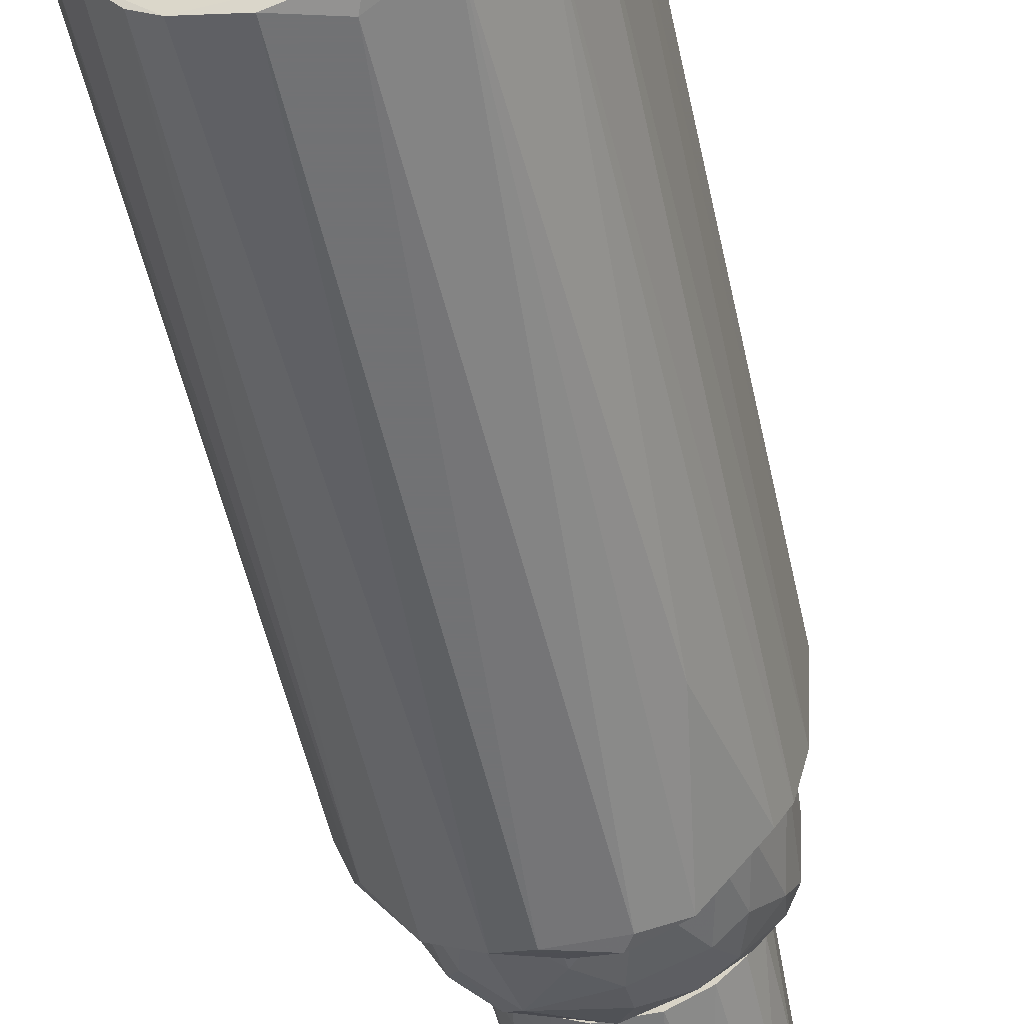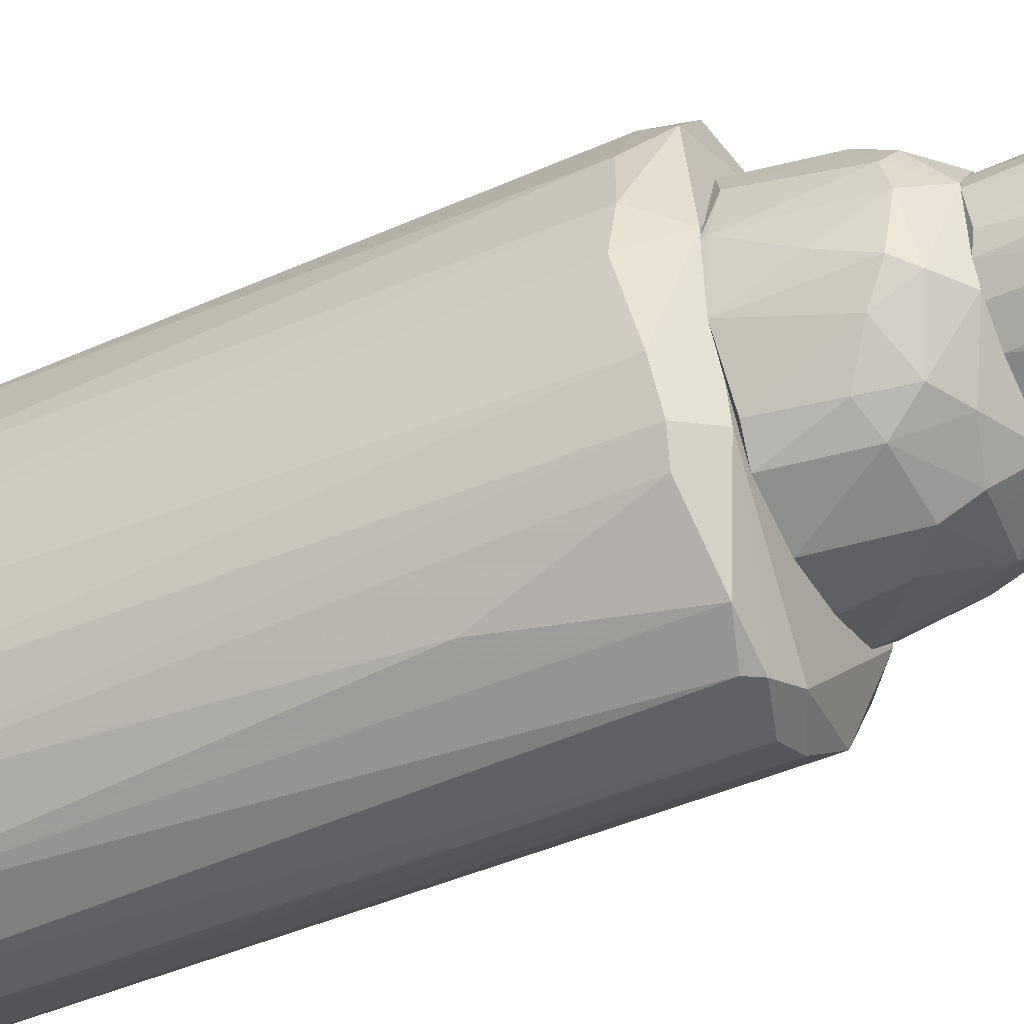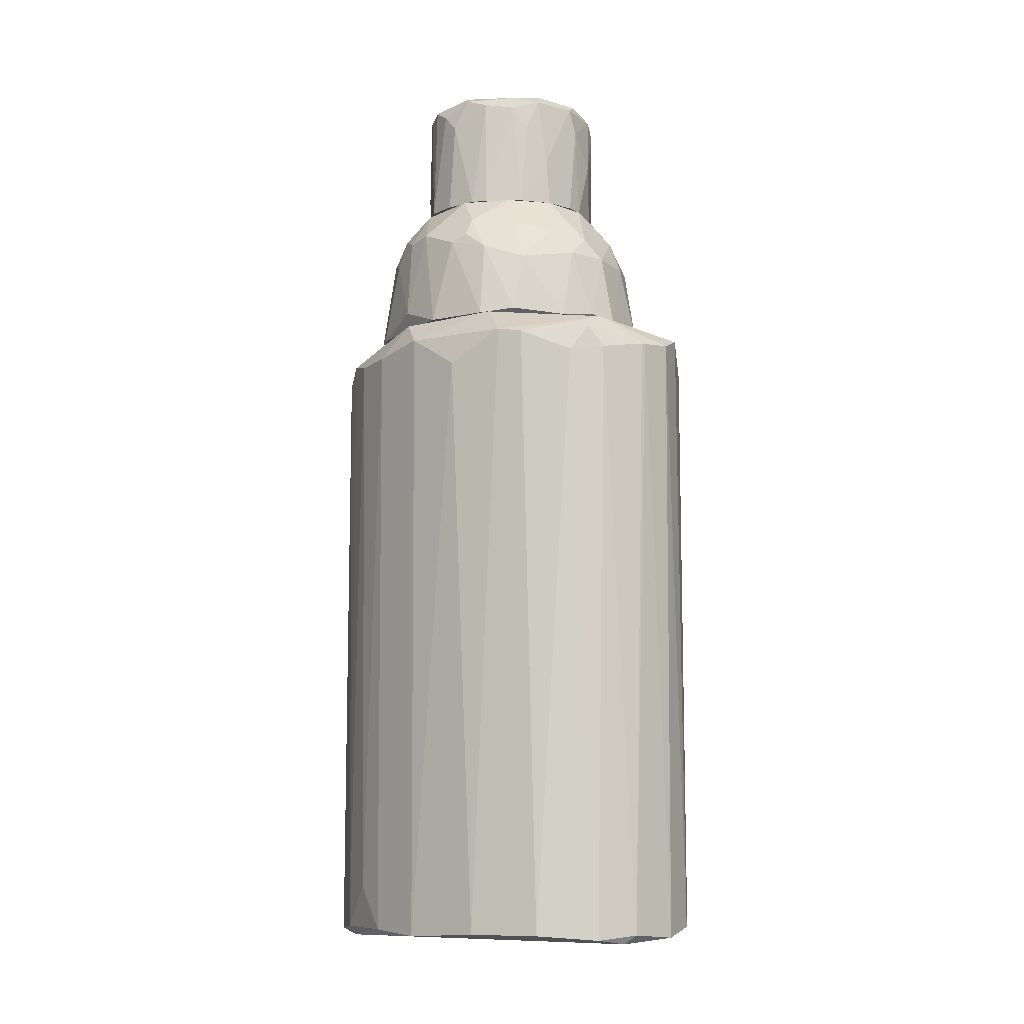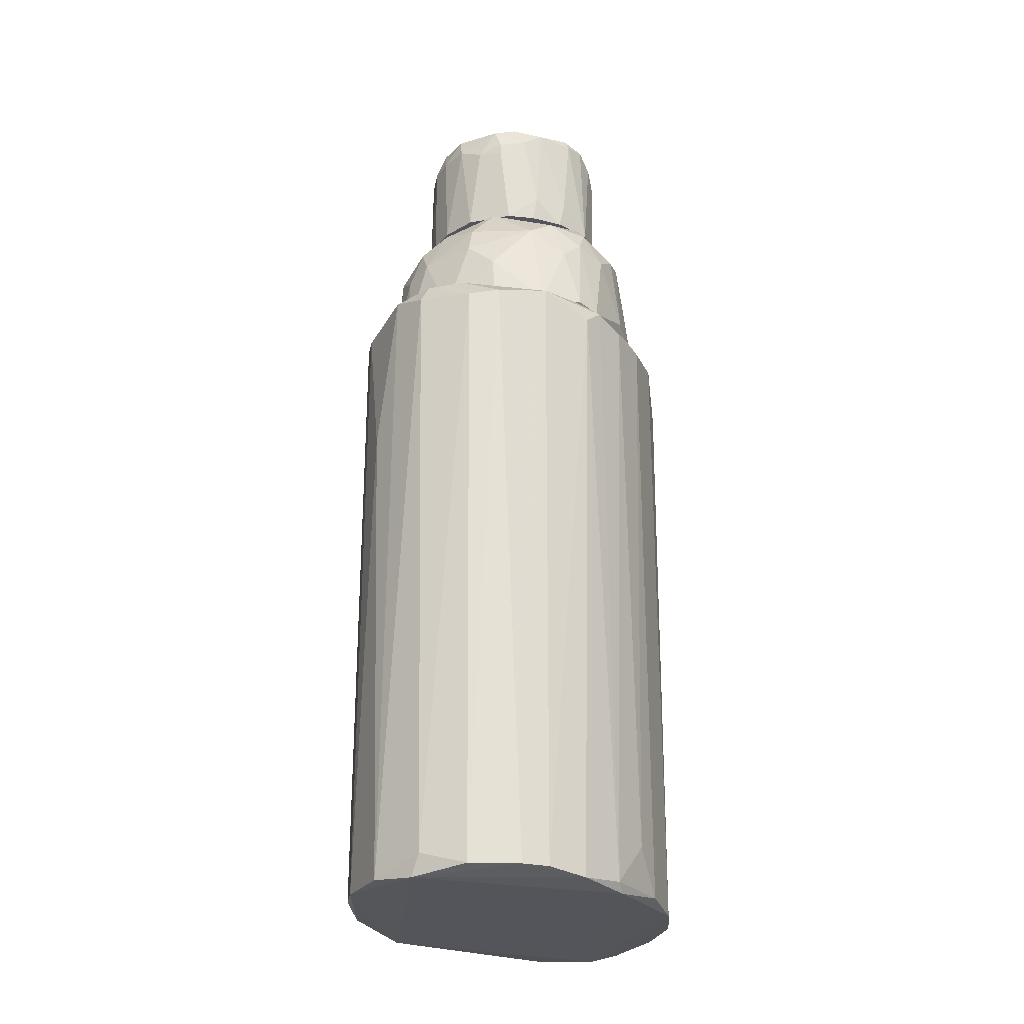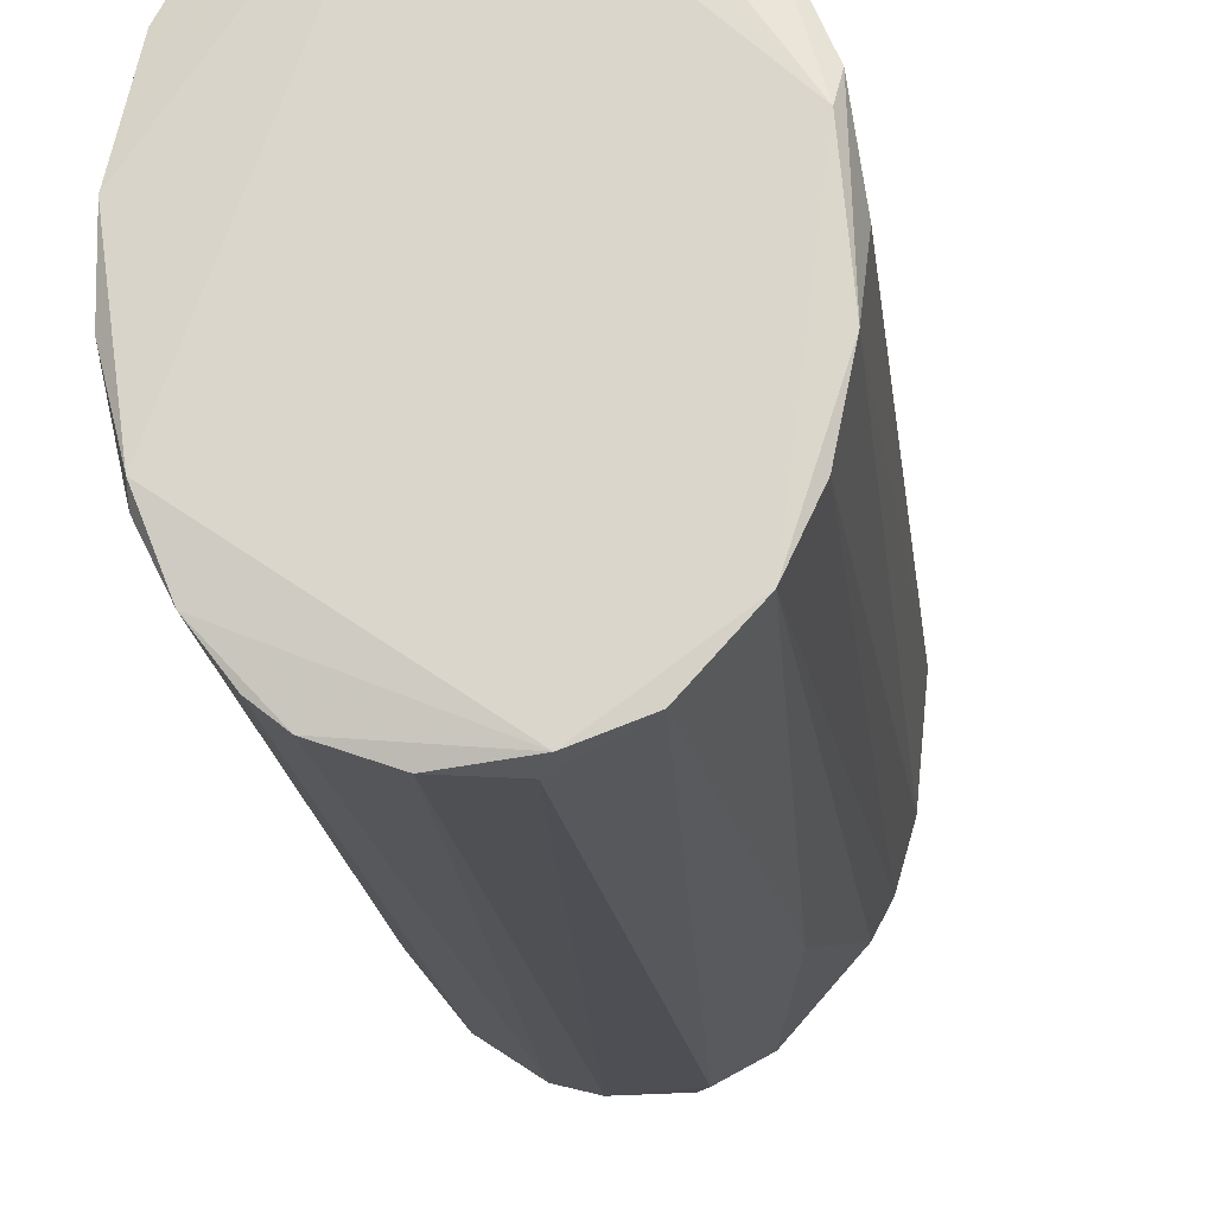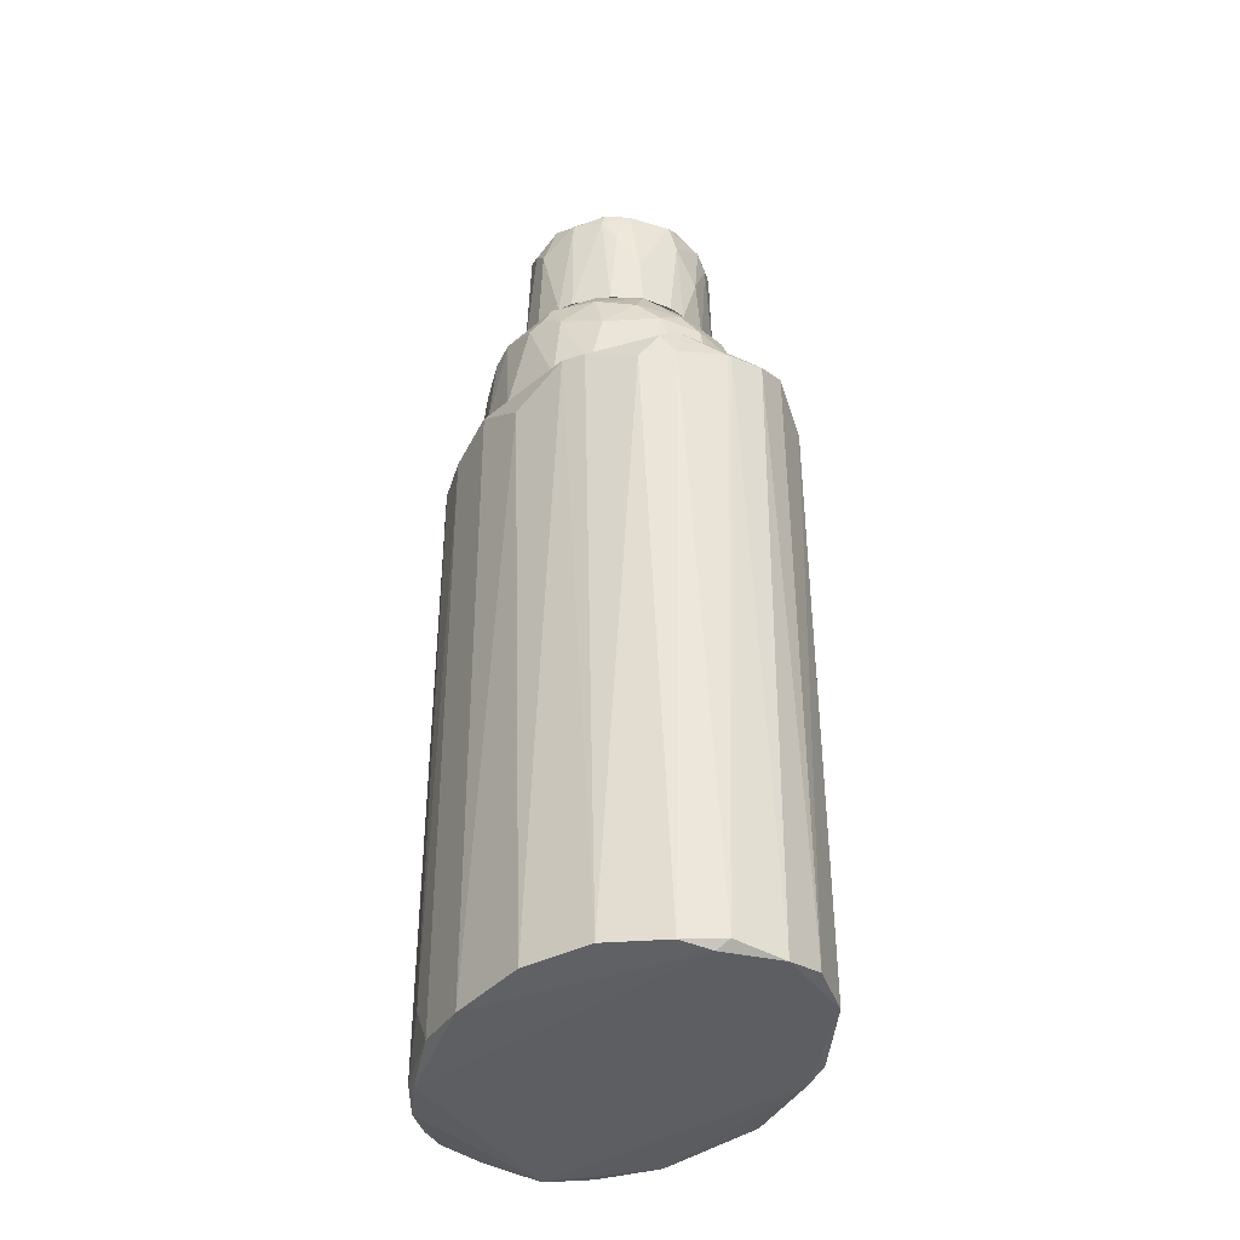
<metadata>
{"format":"obj","ext":"obj","renderer":"f3d","projection":"perspective","resolution":1024,"background":"white","views":[{"elev":-55.6,"azim":12.6,"up":"+Z"},{"elev":-41.8,"azim":118.5,"up":"+Z"},{"elev":-9.6,"azim":-39.1,"up":"+Y"},{"elev":-25.0,"azim":-163.1,"up":"+Y"},{"elev":-18.6,"azim":6.5,"up":"+Z"},{"elev":-38.0,"azim":-26.8,"up":"+Y"}]}
</metadata>
<code>
o convex_0
v -0.0344 0.2798 -0.4133
v 0.006056 0.2716 0.4139
v -0.002 0.2716 0.4139
v 0.06285 -0.8882 -0.4051
v -0.294 -0.8799 0.05698
v 0.2819 -0.8718 0.1381
v 0.2819 0.2959 -0.1294
v -0.294 0.3039 0.04888
v -0.1074 -0.88 0.3896
v -0.221 -0.88 -0.2835
v 0.2251 0.3202 0.2598
v 0.1359 -0.8637 0.3733
v 0.2251 -0.88 -0.2835
v -0.2534 0.3041 -0.2186
v -0.2128 0.2878 0.2922
v 0.1359 0.3122 -0.3646
v -0.2047 0.3528 0.1787
v -0.1318 -0.8719 -0.3808
v -0.2615 -0.8718 0.203
v 0.29 -0.8799 -0.08076
v 0.29 0.2715 0.09755
v -0.1723 0.3041 -0.3403
v 0.2007 0.3528 -0.1943
v -0.2859 -0.7907 -0.1213
v 0.1278 0.3041 0.3733
v 0.06285 -0.88 0.4058
v -0.2047 0.3528 -0.1943
v 0.217 -0.8637 0.2922
v -0.1155 0.2959 0.3814
v 0.2332 0.2959 -0.2592
v -0.1966 -0.8719 0.3166
v 0.06285 0.3528 0.276
v -0.2778 0.2391 0.1543
v -0.294 0.2878 -0.06449
v 0.144 -0.88 -0.3727
v 0.05474 0.3122 -0.4051
v -0.04251 -0.8719 -0.4133
v 0.2575 0.2553 0.2112
v 0.2575 0.3528 0.04888
v 0.2981 0.2635 0.01649
v -0.05062 -0.8882 0.3977
v 0.2656 -0.8719 -0.1943
v 0.2738 -0.8882 0.09755
v -0.0344 -0.8719 0.4139
v 0.1845 0.02018 -0.3321
v -0.2615 -0.8882 -0.1781
v 0.2007 0.2553 0.3084
v 0.2981 -0.8313 0.02459
v -0.09119 0.2878 -0.3971
v -0.1479 0.2472 0.3652
v 0.07097 0.2798 0.4058
v -0.09119 0.2553 0.3977
v -0.08308 0.3202 0.3815
v 0.04662 -0.8476 -0.4133
v -0.2615 -0.8718 -0.2024
v -0.2372 0.2716 -0.2592
v -0.2778 0.2878 -0.1537
v 0.07097 0.2878 -0.4051
v -0.01005 0.3283 -0.3809
v -0.2615 0.3528 -0.01582
v -0.1723 -0.8719 -0.3483
v -0.294 -0.8718 -0.05639
v -0.2372 0.2959 0.2517
v 0.2575 0.3041 -0.2105
f 42 13 64
f 4 10 18
f 5 9 19
f 22 14 27
f 17 23 27
f 12 26 28
f 19 9 31
f 23 17 32
f 25 11 32
f 8 5 33
f 5 19 33
f 5 8 34
f 13 4 35
f 23 16 36
f 4 18 37
f 6 21 38
f 21 11 38
f 28 6 38
f 11 21 39
f 32 11 39
f 23 32 39
f 20 7 40
f 39 21 40
f 7 39 40
f 9 5 41
f 7 20 42
f 20 13 42
f 4 13 43
f 20 6 43
f 13 20 43
f 6 28 43
f 28 26 43
f 41 4 43
f 26 41 43
f 2 3 44
f 26 2 44
f 9 41 44
f 41 26 44
f 30 13 45
f 16 30 45
f 13 35 45
f 35 16 45
f 10 4 46
f 4 41 46
f 41 5 46
f 25 12 47
f 11 25 47
f 12 28 47
f 38 11 47
f 28 38 47
f 6 20 48
f 21 6 48
f 20 40 48
f 40 21 48
f 18 22 49
f 36 1 49
f 1 37 49
f 37 18 49
f 29 15 50
f 31 9 50
f 15 31 50
f 12 25 51
f 2 26 51
f 26 12 51
f 3 29 52
f 44 3 52
f 9 44 52
f 50 9 52
f 29 50 52
f 3 2 53
f 29 3 53
f 15 29 53
f 32 17 53
f 25 32 53
f 2 51 53
f 51 25 53
f 35 4 54
f 37 1 54
f 4 37 54
f 10 46 55
f 14 22 56
f 10 55 56
f 55 14 56
f 24 34 57
f 14 55 57
f 55 24 57
f 16 35 58
f 1 36 58
f 36 16 58
f 35 54 58
f 54 1 58
f 22 27 59
f 27 23 59
f 23 36 59
f 49 22 59
f 36 49 59
f 8 17 60
f 27 14 60
f 17 27 60
f 34 8 60
f 14 57 60
f 57 34 60
f 18 10 61
f 22 18 61
f 10 56 61
f 56 22 61
f 5 34 62
f 34 24 62
f 46 5 62
f 24 55 62
f 55 46 62
f 17 8 63
f 19 31 63
f 31 15 63
f 8 33 63
f 33 19 63
f 15 53 63
f 53 17 63
f 16 23 64
f 13 30 64
f 30 16 64
f 39 7 64
f 23 39 64
f 7 42 64
o convex_1
v -0.2534 0.3852 -0.03214
v 0.2575 0.3609 0.0327
v 0.2575 0.3528 0.0327
v -0.0101 0.3609 0.2761
v 0.1359 0.6204 0.1138
v 0.02231 0.4987 -0.2511
v -0.1723 0.6204 0.05707
v -0.1398 0.3528 -0.243
v 0.1602 0.6204 -0.08884
v 0.1602 0.3528 -0.2268
v -0.1398 0.5717 -0.1781
v -0.2128 0.3528 0.1625
v -0.07497 0.5393 0.2192
v 0.144 0.3528 0.2354
v 0.2332 0.5636 0.02457
v -0.0101 0.6204 -0.1781
v 0.217 0.515 -0.1213
v -0.2372 0.5393 -0.04022
v 0.03852 0.4906 0.2517
v 0.1926 0.5068 0.1543
v -0.2128 0.5312 0.1138
v -0.2291 0.3528 -0.1457
v -0.03445 0.6204 0.1706
v 0.1521 0.5474 -0.1781
v 0.2494 0.3528 -0.08075
v -0.1723 0.6204 -0.06459
v 0.06288 0.3528 -0.2674
v -0.1398 0.4744 0.2112
v -0.1966 0.5231 -0.1538
v -0.2534 0.3528 0.05707
v -0.1074 0.5393 -0.2187
v 0.2332 0.369 0.1219
v -0.1398 0.5555 0.1787
v 0.1196 0.5555 0.1868
v -0.07497 0.3528 0.2598
v 0.2332 0.5474 -0.06453
v -0.03445 0.4501 -0.2592
v 0.1845 0.6204 0.04887
v -0.04256 0.4906 0.2517
v -0.2372 0.5474 0.008395
v 0.2251 0.5474 0.08132
v 0.1277 0.4906 -0.2186
v 0.09534 0.5798 -0.1862
v 0.2007 0.3609 -0.1862
v 0.05477 0.6204 0.1624
v 0.1196 0.4906 0.2192
v 0.04662 0.3528 0.2761
v 0.2088 0.3528 0.1706
v -0.1723 0.4826 -0.1943
v 0.02231 0.5555 -0.2268
v 0.2007 0.5636 0.1138
v 0.2088 0.5798 -0.08075
v -0.04256 0.3528 -0.2674
v -0.2291 0.515 0.08951
v -0.1966 0.4987 0.1544
v -0.1641 0.3609 0.2112
v 0.2494 0.4663 -0.03209
v 0.1764 0.4744 -0.1862
v -0.1155 0.6204 0.13
v 0.006059 0.5312 0.2355
v -0.1966 0.5717 -0.1132
v -0.1966 0.5636 0.1138
v -0.2047 0.3609 -0.1862
v -0.2291 0.5068 -0.09698
f 125 93 128
f 71 69 73
f 67 72 74
f 72 67 76
f 76 67 78
f 71 73 80
f 72 76 86
f 69 71 87
f 66 67 89
f 67 74 89
f 71 80 90
f 80 75 90
f 74 72 91
f 65 86 94
f 86 76 94
f 75 80 95
f 67 66 96
f 77 87 97
f 92 77 97
f 76 78 99
f 89 81 100
f 70 91 101
f 95 70 101
f 72 95 101
f 73 69 102
f 68 83 103
f 77 92 103
f 99 68 103
f 92 99 103
f 82 65 104
f 71 90 104
f 90 82 104
f 65 94 104
f 66 79 105
f 96 66 105
f 84 96 105
f 79 102 105
f 91 70 106
f 74 91 106
f 80 73 107
f 73 88 107
f 88 106 107
f 89 74 108
f 81 89 108
f 69 87 109
f 98 69 109
f 78 84 110
f 98 83 110
f 84 98 110
f 83 68 111
f 68 99 111
f 99 78 111
f 78 110 111
f 110 83 111
f 78 67 112
f 84 78 112
f 67 96 112
f 96 84 112
f 93 75 113
f 95 72 113
f 75 95 113
f 70 95 114
f 95 80 114
f 106 70 114
f 80 107 114
f 107 106 114
f 98 84 115
f 69 98 115
f 102 69 115
f 84 105 115
f 105 102 115
f 88 73 116
f 81 88 116
f 79 100 116
f 100 81 116
f 73 102 116
f 102 79 116
f 91 72 117
f 101 91 117
f 72 101 117
f 94 76 118
f 104 94 118
f 92 97 119
f 118 76 119
f 85 118 119
f 76 99 120
f 99 92 120
f 119 76 120
f 92 119 120
f 79 66 121
f 66 89 121
f 100 79 121
f 89 100 121
f 88 81 122
f 106 88 122
f 74 106 122
f 81 108 122
f 108 74 122
f 87 71 123
f 97 87 123
f 87 77 124
f 83 98 124
f 103 83 124
f 77 103 124
f 109 87 124
f 98 109 124
f 90 75 125
f 82 90 125
f 75 93 125
f 71 104 126
f 118 85 126
f 104 118 126
f 85 119 126
f 119 97 126
f 123 71 126
f 97 123 126
f 72 86 127
f 86 93 127
f 113 72 127
f 93 113 127
f 65 82 128
f 86 65 128
f 93 86 128
f 82 125 128
o convex_2
v 0.04661 0.8556 0.1544
v -0.02631 0.7826 -0.1781
v -0.02631 0.8069 -0.1781
v -0.1804 0.7907 0.03274
v 0.1845 0.6204 0.04083
v -0.148 0.6204 0.0976
v -0.09119 0.6204 -0.1457
v 0.1601 0.8475 -0.06456
v 0.1115 0.6204 -0.1376
v -0.148 0.8556 -0.08081
v 0.02228 0.6204 0.1706
v -0.0993 0.8475 0.1382
v -0.1804 0.6204 -0.04025
v 0.1521 0.8394 0.08951
v 0.07905 0.8556 -0.1457
v 0.08716 0.7259 0.1544
v -0.148 0.8637 0.03274
v 0.04661 0.6204 -0.17
v 0.1277 0.8637 0.04895
v 0.1764 0.6204 -0.05647
v -0.04253 0.7097 0.1706
v -0.1074 0.8394 -0.1376
v 0.1764 0.8475 0.01648
v 0.006059 0.8637 -0.1376
v 0.02228 0.8394 0.1706
v 0.1521 0.815 -0.09702
v 0.1115 0.6204 0.1301
v -0.09119 0.6204 0.1463
v -0.148 0.8313 0.0976
v 0.07094 0.815 -0.1619
v -0.1723 0.8475 -0.04025
v -0.148 0.6691 -0.09702
v -0.03442 0.8637 0.1382
v 0.1764 0.815 -0.04834
v -0.04253 0.6204 -0.17
v -0.1804 0.6204 0.01648
v 0.1277 0.815 0.1219
v -0.05875 0.8394 0.1625
v -0.01009 0.8475 -0.17
v 0.1683 0.6204 0.07329
v -0.07497 0.815 -0.1619
v -0.1561 0.8394 -0.08081
v 0.09527 0.8637 -0.1051
v -0.1074 0.8232 0.1382
v 0.02228 0.7907 -0.1781
v -0.1642 0.8475 0.05704
v 0.1683 0.8313 0.06517
v -0.1642 0.6204 0.07329
v 0.1034 0.8394 0.1382
v 0.1521 0.6204 -0.09702
v 0.1845 0.6285 -0.024
v 0.1277 0.8556 0.1057
v 0.1196 0.815 -0.1295
v -0.03442 0.6204 0.1706
v -0.0993 0.6691 -0.1457
v -0.148 0.8637 -0.04834
v -0.05064 0.8556 -0.1538
v 0.1683 0.8556 -0.01591
v -0.1804 0.8232 0.00027
v -0.1398 0.6204 -0.1051
v 0.0385 0.7907 0.1706
v 0.05472 0.6204 0.1625
v -0.08308 0.7826 0.1544
v 0.1277 0.8556 -0.1051
f 171 186 192
f 133 134 135
f 133 135 137
f 134 133 139
f 135 134 141
f 137 135 146
f 133 137 148
f 145 147 152
f 149 139 153
f 139 133 155
f 134 139 156
f 137 146 158
f 145 140 161
f 129 147 161
f 147 145 161
f 153 129 161
f 154 136 162
f 148 154 162
f 130 146 163
f 146 135 163
f 132 141 164
f 141 134 164
f 144 155 165
f 149 153 166
f 161 140 166
f 153 161 166
f 152 143 167
f 143 158 167
f 155 133 168
f 142 165 168
f 165 155 168
f 131 130 169
f 130 163 169
f 167 131 169
f 138 150 170
f 141 159 170
f 159 138 170
f 160 141 170
f 150 160 170
f 143 152 171
f 152 147 171
f 134 156 172
f 157 134 172
f 140 157 172
f 166 140 172
f 130 131 173
f 146 130 173
f 158 146 173
f 131 167 173
f 167 158 173
f 140 145 174
f 132 157 174
f 157 140 174
f 145 159 174
f 133 151 175
f 151 142 175
f 168 133 175
f 142 168 175
f 157 132 176
f 134 157 176
f 132 164 176
f 164 134 176
f 129 153 177
f 165 142 177
f 144 165 177
f 148 137 178
f 137 154 178
f 154 148 178
f 133 148 179
f 151 133 179
f 148 162 179
f 162 151 179
f 147 129 180
f 142 151 180
f 129 177 180
f 177 142 180
f 154 137 181
f 158 143 181
f 137 158 181
f 139 149 182
f 156 139 182
f 149 156 182
f 160 150 183
f 163 135 183
f 150 169 183
f 169 163 183
f 145 152 184
f 138 159 184
f 159 145 184
f 150 138 185
f 152 167 185
f 169 150 185
f 167 169 185
f 138 184 185
f 184 152 185
f 151 162 186
f 162 136 186
f 171 147 186
f 147 180 186
f 180 151 186
f 141 132 187
f 159 141 187
f 132 174 187
f 174 159 187
f 135 141 188
f 141 160 188
f 183 135 188
f 160 183 188
f 153 139 189
f 177 153 189
f 144 177 189
f 139 155 190
f 155 144 190
f 189 139 190
f 144 189 190
f 156 149 191
f 149 166 191
f 172 156 191
f 166 172 191
f 136 154 192
f 143 171 192
f 181 143 192
f 154 181 192
f 186 136 192

</code>
